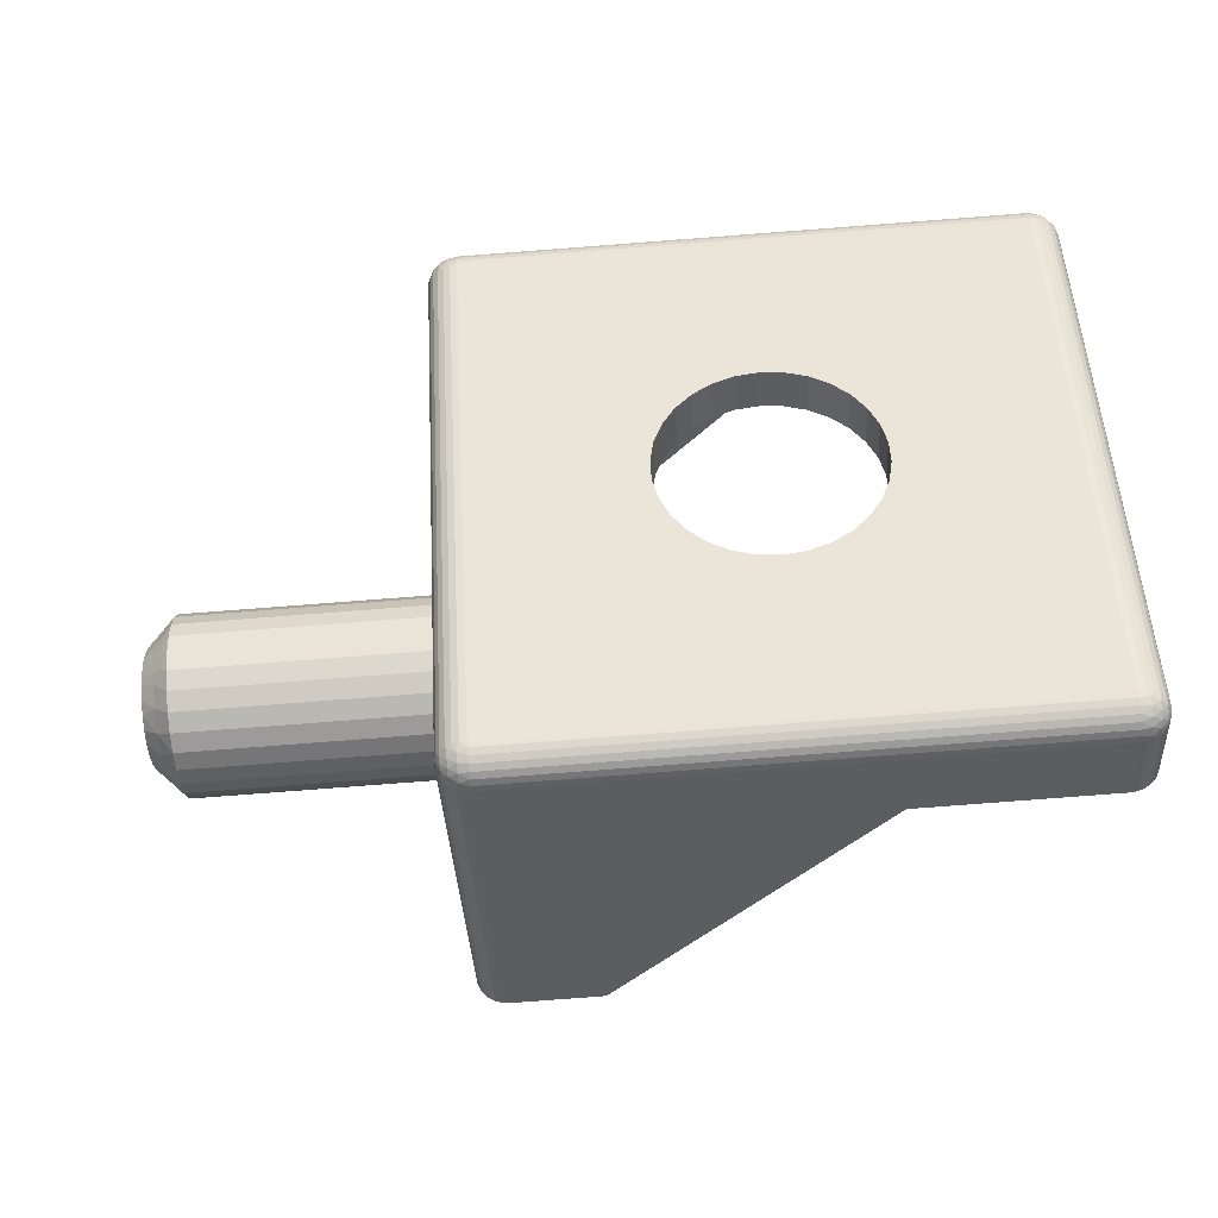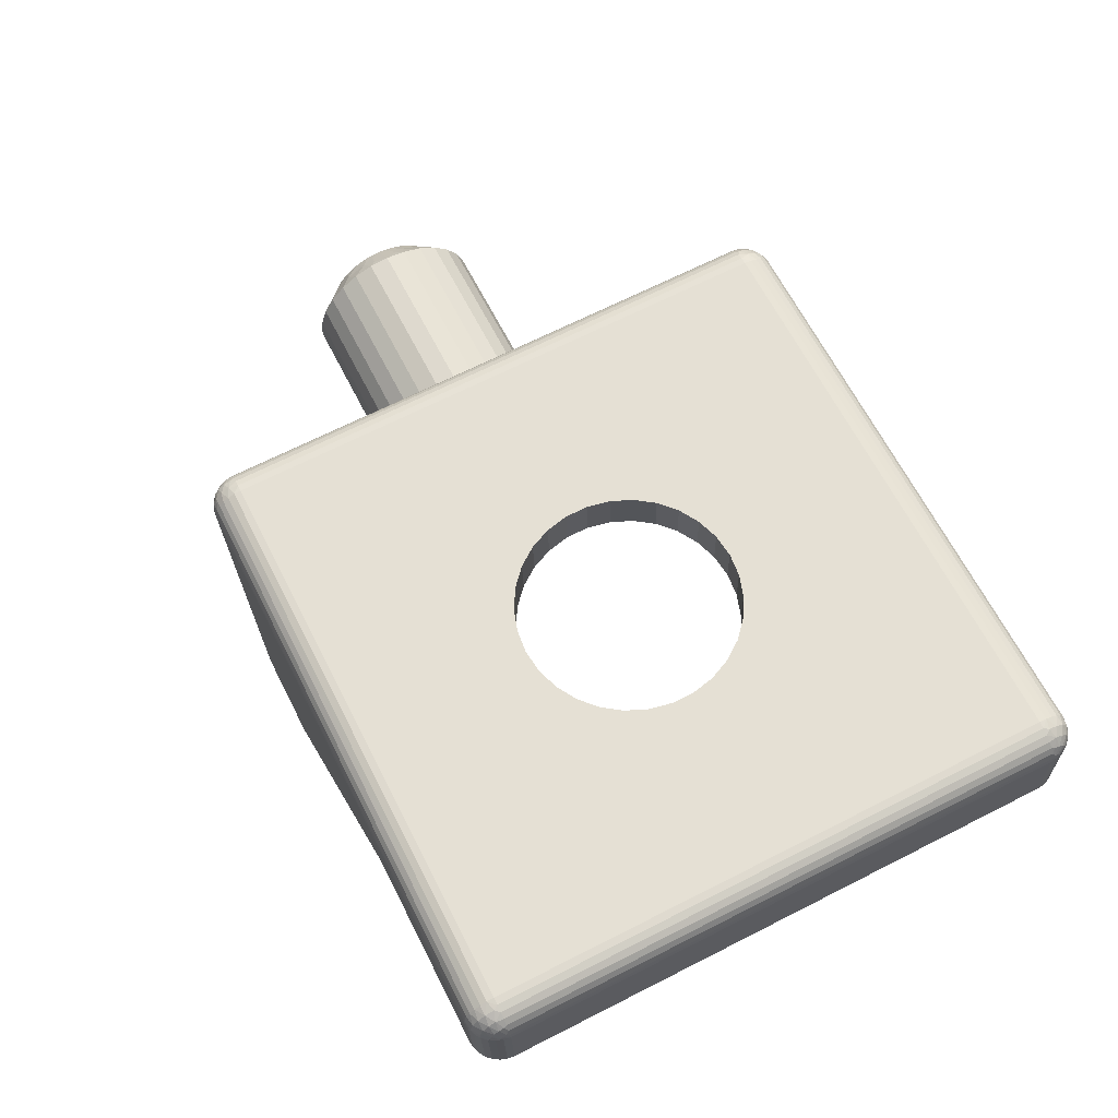
<metadata>
{"format":"obj","ext":"obj","renderer":"f3d","projection":"perspective","resolution":1024,"background":"white","views":[{"elev":52.6,"azim":176.9,"up":"+Y"},{"elev":67.9,"azim":-116.9,"up":"+Y"}]}
</metadata>
<code>
v 368.6 408 -103.5
v 368.1 408.7 -103.7
v 368.1 408.3 -103.1
v 368.1 407.9 -102.7
v 368.5 407.4 -103
v 369 407.4 -103.7
v 368.6 408.3 -104.2
v 369.1 407.7 -104.1
v 369.1 407.9 -104.5
v 368.1 408.9 -104.3
v 368.6 403.7 -104.6
v 368.9 403.9 -105
v 368.9 404 -104.5
v 368.3 403.6 -104.2
v 368.1 403.3 -104.6
v 367.8 403.1 -104.3
v 367.8 403 -105
v 368.8 408.2 -104.6
v 369.1 407.9 -105
v 368.4 408.7 -104.6
v 368.1 409 -105
v 368.9 404.2 -104.1
v 367.8 403.3 -103.7
v 368.4 403.9 -103.5
v 368.9 404.4 -103.7
v 367.8 403.6 -103.1
v 368.4 404.5 -103
v 368.9 404.8 -103.4
v 368.9 405.2 -103.1
v 367.9 404.1 -102.7
v 367.9 404.7 -102.3
v 368.4 405.2 -102.6
v 369 405.7 -103
v 367.9 405.3 -102.1
v 368.5 406 -102.5
v 369 406.2 -103
v 368 406 -102
v 368 406.7 -102.1
v 368.5 406.7 -102.6
v 369 406.6 -103.1
v 368 407.3 -102.3
v 369 407.1 -103.4
v 349.4 415.5 -108.5
v 350.2 415.4 -108.4
v 349.5 417 -108.5
v 350.2 416.9 -108.4
v 350.9 415.4 -108.2
v 350.9 416.9 -108.2
v 351.5 415.4 -107.8
v 351.6 416.9 -107.8
v 352 415.3 -107.3
v 352.1 416.8 -107.3
v 352.5 415.3 -106.8
v 352.5 416.8 -106.8
v 352.8 415.3 -106.1
v 352.8 416.8 -106.1
v 352.9 415.3 -105.4
v 353 416.8 -105.4
v 352.9 415.3 -104.6
v 353 416.8 -104.6
v 352.8 415.3 -103.9
v 352.8 416.8 -103.9
v 352.5 415.3 -103.2
v 352.5 416.8 -103.2
v 352 415.3 -102.7
v 352.1 416.8 -102.7
v 351.5 415.4 -102.2
v 351.6 416.9 -102.2
v 350.9 415.4 -101.8
v 350.9 416.9 -101.8
v 350.2 415.4 -101.6
v 350.2 416.9 -101.6
v 349.4 415.5 -101.5
v 349.5 417 -101.5
v 358.8 403.5 -104.3
v 358.8 403.5 -105
v 358.8 403.8 -103.7
v 358.9 404.1 -103.1
v 358.9 404.6 -102.7
v 358.9 405.2 -102.3
v 358.9 405.8 -102.1
v 359 406.5 -102
v 359 407.1 -102.1
v 359 407.8 -102.3
v 359.1 408.3 -102.7
v 359.1 408.8 -103.1
v 359.1 409.2 -103.7
v 359.1 409.4 -104.3
v 359.1 409.5 -105
v 340.3 413.9 -95
v 346.5 413.6 -95
v 340.5 416.4 -95
v 358.5 415.5 -95
v 354.8 403.7 -95
v 357.8 403.5 -95
v 339.3 414 -114
v 339.3 414 -96
v 339.5 416.5 -114
v 339.5 416.5 -96
v 357.8 403.5 -115
v 354.8 403.7 -115
v 358.5 415.5 -115
v 346.5 413.6 -115
v 340.5 416.4 -115
v 340.3 413.9 -115
v 359.4 415.4 -96
v 358.8 403.5 -96
v 358.8 403.5 -114
v 358.8 403.5 -105.7
v 359.4 415.4 -114
v 359.1 408.8 -106.9
v 359.1 408.3 -107.3
v 359 407.8 -107.7
v 359.1 409.2 -106.3
v 359.1 409.4 -105.7
v 359 407.1 -107.9
v 359 406.5 -108
v 358.9 405.8 -107.9
v 358.9 405.2 -107.7
v 358.9 404.6 -107.3
v 358.9 404.1 -106.9
v 358.8 403.8 -106.3
v 358.5 416.5 -114
v 348.8 417 -101.6
v 340.5 417.4 -96
v 348.1 417 -101.8
v 347.5 417.1 -102.2
v 346.9 417.1 -102.7
v 346.5 417.1 -103.2
v 346.2 417.1 -103.9
v 346 417.2 -104.6
v 346 417.2 -105.4
v 340.5 417.4 -114
v 358.5 416.5 -96
v 348.1 417 -108.2
v 347.5 417.1 -107.8
v 348.8 417 -108.4
v 346.9 417.1 -107.3
v 346.5 417.1 -106.8
v 346.2 417.1 -106.1
v 357.3 403.5 -113.5
v 358 403.5 -115
v 358.3 403.5 -114.9
v 358.4 403.5 -114.8
v 358.6 403.5 -114.6
v 358.7 403.5 -114.4
v 358.8 403.5 -114.2
v 354.8 403.7 -113.5
v 357.3 403.5 -96.5
v 358.8 403.5 -95.78
v 358.7 403.5 -95.57
v 358.6 403.5 -95.38
v 358.4 403.5 -95.22
v 358.3 403.5 -95.1
v 358 403.5 -95.03
v 354.8 403.7 -96.5
v 357.9 415 -113.5
v 346.5 413.6 -113.5
v 340.9 415.9 -113.5
v 340.8 413.9 -113.5
v 357.9 415 -96.5
v 346.5 413.6 -96.5
v 340.9 415.9 -96.5
v 340.8 413.9 -96.5
v 348.7 415.5 -101.6
v 348 415.5 -101.8
v 347.4 415.6 -102.2
v 346.8 415.6 -102.7
v 346.4 415.6 -103.2
v 346.1 415.6 -103.9
v 346 415.7 -104.6
v 346 415.7 -105.4
v 348 415.5 -108.2
v 347.4 415.6 -107.8
v 348.7 415.5 -108.4
v 346.8 415.6 -107.3
v 346.4 415.6 -106.8
v 346.1 415.6 -106.1
v 339.9 414 -114.9
v 339.7 414 -114.8
v 340.1 414 -115
v 339.6 414 -114.6
v 339.4 414 -114.4
v 339.4 414 -114.2
v 340.1 414 -95.03
v 339.4 414 -95.78
v 339.9 414 -95.1
v 339.4 414 -95.57
v 339.7 414 -95.22
v 339.6 414 -95.38
v 368.1 408.9 -105.7
v 368.1 408.7 -106.3
v 368.1 408.3 -106.9
v 368.1 407.9 -107.3
v 368 407.3 -107.7
v 368 406.7 -107.9
v 368 406 -108
v 367.9 405.3 -107.9
v 367.9 404.7 -107.7
v 367.9 404.1 -107.3
v 367.8 403.6 -106.9
v 367.8 403.3 -106.3
v 367.8 403.1 -105.7
v 368.9 405.2 -106.9
v 368.9 404.4 -106.3
v 368.9 404.8 -106.6
v 368.9 404 -105.5
v 369 406.6 -106.9
v 369 405.7 -107
v 369 406.2 -107
v 369 407.4 -106.3
v 368.9 404.2 -105.9
v 369 407.1 -106.6
v 369.1 407.9 -105.5
v 369.1 407.7 -105.9
v 368.4 403.9 -106.5
v 368.4 404.5 -107
v 368.3 403.6 -105.8
v 368.8 408.2 -105.4
v 368.6 408.3 -105.8
v 368.4 408.7 -105.4
v 368.6 403.7 -105.4
v 368.1 403.3 -105.4
v 368.6 408 -106.5
v 368.5 407.4 -107
v 368.5 406.7 -107.4
v 368.5 406 -107.5
v 368.4 405.2 -107.4
v 340.3 416.5 -115
v 340 416.5 -114.9
v 339.9 416.5 -114.8
v 339.7 416.5 -114.6
v 339.6 416.5 -114.4
v 339.5 416.5 -114.2
v 339.9 416.7 -114.8
v 340.2 416.6 -114.9
v 339.9 416.9 -114.7
v 340.2 416.9 -114.8
v 339.7 416.9 -114.4
v 339.9 417.1 -114.5
v 339.7 417 -114.3
v 340.3 417.4 -114
v 340.5 417.4 -114.2
v 339.5 416.8 -114.1
v 339.5 416.7 -114
v 339.6 416.9 -114
v 339.7 417.1 -114.1
v 339.7 416.7 -114.5
v 339.5 416.7 -114.2
v 339.7 416.6 -114.6
v 339.5 416.7 -114.2
v 339.5 416.6 -114.3
v 339.5 416.6 -114
v 340.5 416.7 -115
v 339.5 416.6 -114.1
v 339.5 416.5 -114.1
v 340.2 417.4 -114.1
v 340.1 417.4 -114
v 340.2 417.3 -114.4
v 340.5 417.3 -114.4
v 340.5 417.2 -114.6
v 340.2 417.1 -114.7
v 340.5 417.1 -114.8
v 339.9 417.2 -114.2
v 339.9 417.3 -114
v 340.5 416.9 -114.9
v 339.7 417.1 -114
v 339.5 416.5 -95.78
v 339.6 416.5 -95.57
v 339.7 416.5 -95.38
v 339.9 416.5 -95.22
v 340 416.5 -95.1
v 340.3 416.5 -95.03
v 339.5 416.7 -96
v 339.6 416.9 -96
v 339.7 417.1 -96
v 339.9 417.3 -96
v 340.1 417.4 -96
v 340.3 417.4 -96
v 358.5 415.7 -115
v 358.5 415.9 -114.9
v 358.5 416.1 -114.8
v 358.5 416.3 -114.6
v 358.5 416.4 -114.4
v 358.5 416.5 -114.2
v 359.4 415.4 -114.2
v 359.3 415.5 -114.4
v 359.2 415.5 -114.6
v 359.1 415.5 -114.8
v 358.9 415.5 -114.9
v 358.7 415.5 -115
v 339.9 417.2 -95.75
v 339.9 417.1 -95.52
v 340.2 417.3 -95.57
v 340.2 417.4 -95.85
v 339.7 416.9 -95.58
v 339.9 416.9 -95.35
v 339.7 416.7 -95.48
v 340.5 416.7 -95.03
v 339.5 416.6 -95.71
v 339.7 416.6 -95.42
v 339.7 417 -95.73
v 339.5 416.7 -95.75
v 339.7 417.1 -95.91
v 339.5 416.7 -95.82
v 339.5 416.8 -95.9
v 339.5 416.5 -95.85
v 340.5 417.4 -95.78
v 339.5 416.6 -95.86
v 339.5 416.6 -95.95
v 340.2 416.6 -95.06
v 340.2 416.9 -95.15
v 340.5 416.9 -95.1
v 340.5 417.1 -95.22
v 340.2 417.1 -95.33
v 340.5 417.2 -95.38
v 339.9 416.7 -95.23
v 340.5 417.3 -95.57
v 359.1 416 -114.6
v 359.1 416.2 -114.4
v 359.3 415.9 -114.3
v 358.8 416.4 -114.3
v 358.7 416.5 -114
v 358.9 416.4 -114
v 359.1 416.3 -114.1
v 359.1 415.8 -114.7
v 359.3 415.8 -114.5
v 359.3 415.6 -114.6
v 358.8 416.3 -114.6
v 359 415.6 -114.8
v 358.8 416 -114.8
v 358.8 415.8 -114.9
v 359.4 415.6 -114.1
v 359.4 415.7 -114
v 359.4 415.7 -114.1
v 359.4 415.8 -114
v 359.4 415.5 -114.1
v 359.4 415.5 -114.3
v 359.4 415.6 -114.3
v 359.4 415.7 -114.2
v 359.4 415.5 -114
v 359.4 415.9 -114
v 359.3 416 -114.2
v 359.3 416.1 -114
v 359.1 416.2 -114
v 358.5 415.7 -95.03
v 358.5 415.9 -95.1
v 358.5 416.1 -95.22
v 358.5 416.3 -95.38
v 358.5 416.4 -95.57
v 358.5 416.5 -95.78
v 359.4 415.7 -96
v 359.4 415.9 -96
v 359.3 416.1 -96
v 359.1 416.2 -96
v 358.9 416.4 -96
v 358.7 416.5 -96
v 359.1 416 -95.43
v 359.1 415.8 -95.28
v 359.3 415.8 -95.52
v 358.8 415.8 -95.1
v 358.7 415.5 -95.03
v 358.9 415.5 -95.1
v 359 415.6 -95.2
v 359.1 416.2 -95.63
v 359.3 415.9 -95.65
v 359.3 416 -95.82
v 358.8 416 -95.23
v 359.1 416.3 -95.87
v 358.8 416.3 -95.44
v 358.8 416.4 -95.71
v 359.4 415.5 -95.86
v 359.4 415.4 -95.78
v 359.4 415.6 -95.72
v 359.4 415.5 -95.69
v 359.4 415.6 -95.94
v 359.4 415.8 -95.95
v 359.4 415.7 -95.86
v 359.4 415.7 -95.78
v 359.4 415.5 -95.93
v 359.3 415.5 -95.57
v 359.3 415.6 -95.44
v 359.2 415.5 -95.38
v 359.1 415.5 -95.22
f 1 2 3
f 1 4 5
f 1 5 6
f 7 8 9
f 7 10 2
f 7 2 1
f 7 1 8
f 11 12 13
f 11 13 14
f 15 16 17
f 15 17 12
f 15 12 11
f 15 14 16
f 15 11 14
f 18 9 19
f 18 7 9
f 20 19 21
f 20 21 10
f 20 10 7
f 20 18 19
f 20 7 18
f 14 13 22
f 14 23 16
f 24 22 25
f 24 26 23
f 24 23 14
f 24 14 22
f 27 28 29
f 27 25 28
f 27 30 26
f 27 31 30
f 27 24 25
f 27 26 24
f 32 29 33
f 32 34 31
f 32 27 29
f 32 31 27
f 35 33 36
f 35 37 34
f 35 38 37
f 35 34 32
f 35 32 33
f 39 36 40
f 39 41 38
f 39 35 36
f 39 38 35
f 5 42 6
f 5 40 42
f 5 4 41
f 5 39 40
f 5 41 39
f 1 6 8
f 1 3 4
f 43 44 45
f 45 44 46
f 46 47 48
f 44 47 46
f 48 49 50
f 47 49 48
f 50 51 52
f 49 51 50
f 52 53 54
f 51 53 52
f 54 55 56
f 53 55 54
f 56 57 58
f 55 57 56
f 58 59 60
f 57 59 58
f 60 61 62
f 59 61 60
f 62 63 64
f 61 63 62
f 64 65 66
f 63 65 64
f 66 67 68
f 65 67 66
f 68 69 70
f 67 69 68
f 70 71 72
f 69 71 70
f 72 73 74
f 71 73 72
f 75 17 16
f 75 76 17
f 77 16 23
f 77 75 16
f 78 23 26
f 78 77 23
f 79 26 30
f 79 78 26
f 80 30 31
f 80 79 30
f 81 31 34
f 81 80 31
f 82 34 37
f 82 81 34
f 83 37 38
f 83 82 37
f 84 38 41
f 84 83 38
f 85 41 4
f 85 84 41
f 86 4 3
f 86 85 4
f 87 3 2
f 87 86 3
f 88 2 10
f 88 87 2
f 89 10 21
f 89 88 10
f 90 91 92
f 91 93 92
f 91 94 93
f 94 95 93
f 96 97 98
f 97 99 98
f 100 101 102
f 102 101 103
f 103 104 102
f 103 105 104
f 106 107 84
f 76 108 109
f 107 76 75
f 110 111 112
f 110 113 108
f 112 113 110
f 110 114 111
f 110 115 114
f 113 116 108
f 116 117 108
f 110 89 115
f 117 118 108
f 118 119 108
f 119 120 108
f 89 106 88
f 88 106 87
f 87 106 86
f 110 106 89
f 120 121 108
f 106 85 86
f 121 122 108
f 106 84 85
f 122 109 108
f 84 107 83
f 83 107 82
f 82 107 81
f 81 107 80
f 80 107 79
f 79 107 78
f 78 107 77
f 77 107 75
f 123 50 52
f 124 125 74
f 52 54 123
f 126 125 124
f 127 125 126
f 128 125 127
f 129 125 128
f 130 125 129
f 123 48 50
f 131 125 130
f 132 125 131
f 133 125 132
f 54 56 123
f 74 125 134
f 123 46 48
f 56 58 123
f 123 45 46
f 58 60 123
f 62 134 60
f 64 134 62
f 66 134 64
f 60 134 123
f 135 133 136
f 137 133 135
f 45 133 137
f 123 133 45
f 133 138 136
f 66 68 134
f 133 139 138
f 68 70 134
f 133 140 139
f 70 72 134
f 133 132 140
f 72 74 134
f 141 100 142
f 141 142 143
f 141 143 144
f 141 144 145
f 141 145 146
f 141 146 147
f 141 147 108
f 101 100 141
f 148 101 141
f 76 141 108
f 149 76 107
f 149 107 150
f 149 150 151
f 149 151 152
f 153 149 152
f 154 149 153
f 155 149 154
f 95 149 155
f 94 156 149
f 94 149 95
f 149 141 76
f 157 148 141
f 158 148 157
f 159 160 158
f 159 158 157
f 149 161 157
f 149 157 141
f 156 161 149
f 156 162 161
f 163 161 162
f 164 163 162
f 163 164 160
f 163 160 159
f 163 165 73
f 163 166 165
f 163 167 166
f 163 168 167
f 163 169 168
f 163 170 169
f 163 171 170
f 49 157 51
f 163 172 171
f 53 51 157
f 163 159 172
f 163 73 161
f 47 157 49
f 55 53 157
f 44 157 47
f 57 55 157
f 43 157 44
f 161 59 57
f 161 61 59
f 161 63 61
f 161 65 63
f 161 57 157
f 159 173 174
f 159 175 173
f 159 43 175
f 159 157 43
f 176 159 174
f 67 65 161
f 177 159 176
f 69 67 161
f 178 159 177
f 71 69 161
f 172 159 178
f 73 71 161
f 101 158 103
f 148 158 101
f 156 91 162
f 94 91 156
f 179 160 180
f 181 160 179
f 105 160 181
f 103 160 105
f 158 160 103
f 160 182 180
f 160 183 182
f 160 184 183
f 160 96 184
f 91 164 162
f 91 90 164
f 164 97 160
f 160 97 96
f 90 185 164
f 164 186 97
f 185 187 164
f 164 188 186
f 187 189 164
f 164 190 188
f 189 190 164
f 115 89 21
f 115 21 191
f 114 191 192
f 114 115 191
f 111 192 193
f 111 114 192
f 112 193 194
f 112 194 195
f 112 111 193
f 113 112 195
f 116 195 196
f 116 113 195
f 117 196 197
f 117 116 196
f 118 197 198
f 118 117 197
f 119 198 199
f 119 118 198
f 120 199 200
f 120 119 199
f 121 200 201
f 121 120 200
f 122 201 202
f 122 121 201
f 109 202 203
f 109 122 202
f 76 203 17
f 76 109 203
f 204 205 206
f 13 12 207
f 208 204 209
f 208 209 210
f 211 212 205
f 211 208 213
f 211 205 204
f 211 204 208
f 29 28 25
f 214 211 215
f 214 212 211
f 8 19 9
f 6 207 212
f 6 214 19
f 6 42 40
f 6 40 36
f 6 36 33
f 6 33 29
f 6 25 22
f 6 22 13
f 6 13 207
f 6 29 25
f 6 212 214
f 6 19 8
f 73 165 74
f 74 165 124
f 124 166 126
f 165 166 124
f 126 167 127
f 166 167 126
f 127 168 128
f 167 168 127
f 128 169 129
f 168 169 128
f 129 170 130
f 169 170 129
f 130 171 131
f 170 171 130
f 131 172 132
f 171 172 131
f 132 178 140
f 172 178 132
f 140 177 139
f 178 177 140
f 139 176 138
f 177 176 139
f 138 174 136
f 176 174 138
f 136 173 135
f 174 173 136
f 135 175 137
f 173 175 135
f 137 43 45
f 175 43 137
f 216 202 201
f 216 200 217
f 216 217 205
f 218 212 207
f 218 203 202
f 218 202 216
f 218 216 212
f 219 19 214
f 219 214 220
f 221 21 19
f 221 191 21
f 221 220 191
f 221 19 219
f 221 219 220
f 222 207 12
f 222 218 207
f 223 12 17
f 223 17 203
f 223 203 218
f 223 222 12
f 223 218 222
f 220 214 215
f 220 192 191
f 224 215 211
f 224 193 192
f 224 192 220
f 224 220 215
f 225 213 208
f 225 211 213
f 225 194 193
f 225 195 194
f 225 193 224
f 225 224 211
f 226 208 210
f 226 196 195
f 226 225 208
f 226 195 225
f 227 210 209
f 227 197 196
f 227 198 197
f 227 226 210
f 227 196 226
f 228 209 204
f 228 199 198
f 228 227 209
f 228 198 227
f 217 206 205
f 217 204 206
f 217 200 199
f 217 228 204
f 217 199 228
f 216 205 212
f 216 201 200
f 104 105 181
f 229 181 179
f 229 104 181
f 230 179 180
f 230 229 179
f 231 180 182
f 231 230 180
f 232 182 183
f 232 231 182
f 233 183 184
f 233 232 183
f 234 184 96
f 234 233 184
f 98 234 96
f 235 236 230
f 235 237 238
f 235 238 236
f 239 240 237
f 239 241 240
f 242 133 243
f 244 245 246
f 244 246 247
f 244 247 241
f 248 237 235
f 248 239 237
f 249 241 239
f 249 244 241
f 250 231 232
f 250 232 233
f 250 235 231
f 250 248 235
f 251 239 248
f 251 249 239
f 252 233 234
f 252 250 233
f 252 248 250
f 252 251 248
f 253 98 245
f 253 245 244
f 229 254 104
f 255 98 253
f 255 244 249
f 255 249 251
f 255 253 244
f 256 234 98
f 256 255 251
f 256 252 234
f 256 251 252
f 256 98 255
f 257 258 242
f 257 242 243
f 259 260 261
f 259 243 260
f 259 257 243
f 262 261 263
f 262 259 261
f 264 265 258
f 264 257 259
f 264 258 257
f 238 266 254
f 238 263 266
f 238 262 263
f 240 264 259
f 240 259 262
f 247 267 265
f 247 246 267
f 247 265 264
f 236 229 230
f 236 238 254
f 236 254 229
f 237 262 238
f 237 240 262
f 241 247 264
f 241 264 240
f 235 230 231
f 99 97 186
f 268 186 188
f 268 99 186
f 269 188 190
f 269 268 188
f 270 190 189
f 270 269 190
f 271 189 187
f 271 270 189
f 272 187 185
f 272 271 187
f 273 185 90
f 273 272 185
f 92 273 90
f 98 99 274
f 245 274 275
f 245 98 274
f 246 245 275
f 267 275 276
f 267 246 275
f 265 276 277
f 265 267 276
f 258 278 279
f 258 277 278
f 258 265 277
f 242 258 279
f 133 279 125
f 133 242 279
f 280 104 254
f 280 102 104
f 281 254 266
f 281 280 254
f 282 266 263
f 282 281 266
f 283 263 261
f 283 282 263
f 284 261 260
f 284 283 261
f 285 260 243
f 285 284 260
f 123 243 133
f 123 285 243
f 286 108 147
f 286 110 108
f 287 147 146
f 287 286 147
f 288 146 145
f 288 287 146
f 289 145 144
f 289 288 145
f 290 144 143
f 290 289 144
f 291 143 142
f 291 290 143
f 102 142 100
f 102 291 142
f 292 278 277
f 292 293 294
f 292 295 278
f 292 294 295
f 296 297 293
f 296 298 297
f 273 92 299
f 300 268 269
f 300 269 301
f 300 301 298
f 302 293 292
f 302 296 293
f 303 298 296
f 303 300 298
f 304 277 276
f 304 276 275
f 304 292 277
f 304 302 292
f 305 296 302
f 305 303 296
f 306 275 274
f 306 304 275
f 306 302 304
f 306 305 302
f 307 99 268
f 307 268 300
f 279 308 125
f 309 300 303
f 309 99 307
f 309 303 305
f 309 307 300
f 310 309 305
f 310 274 99
f 310 306 274
f 310 305 306
f 310 99 309
f 311 272 273
f 311 273 299
f 312 313 314
f 312 299 313
f 312 311 299
f 315 314 316
f 315 312 314
f 317 271 272
f 317 311 312
f 317 272 311
f 294 318 308
f 294 316 318
f 294 315 316
f 297 317 312
f 297 312 315
f 301 269 270
f 301 270 271
f 301 271 317
f 295 279 278
f 295 294 308
f 295 308 279
f 293 315 294
f 293 297 315
f 298 317 297
f 298 301 317
f 319 320 321
f 322 284 285
f 322 323 324
f 322 324 325
f 322 325 320
f 322 285 323
f 326 327 328
f 326 319 327
f 329 283 284
f 329 284 322
f 329 320 319
f 329 322 320
f 330 288 289
f 330 289 290
f 330 328 288
f 330 326 328
f 331 281 282
f 331 282 283
f 331 283 329
f 331 319 326
f 331 329 319
f 332 290 291
f 332 280 281
f 332 291 280
f 332 281 331
f 332 330 290
f 332 326 330
f 332 331 326
f 333 334 110
f 333 335 336
f 333 336 334
f 337 110 286
f 337 338 339
f 337 339 340
f 337 286 338
f 341 337 340
f 341 340 335
f 285 123 323
f 341 333 110
f 341 110 337
f 341 335 333
f 102 280 291
f 336 342 334
f 343 344 342
f 343 336 335
f 343 342 336
f 321 335 340
f 321 343 335
f 325 345 344
f 325 324 345
f 325 344 343
f 338 286 287
f 327 321 340
f 327 340 339
f 320 343 321
f 320 325 343
f 328 287 288
f 328 339 338
f 328 327 339
f 328 338 287
f 319 321 327
f 299 92 93
f 299 93 346
f 313 346 347
f 313 299 346
f 314 347 348
f 314 313 347
f 316 348 349
f 316 314 348
f 318 350 351
f 318 349 350
f 318 316 349
f 308 318 351
f 125 351 134
f 125 308 351
f 352 110 334
f 352 106 110
f 353 334 342
f 353 352 334
f 354 342 344
f 354 353 342
f 355 344 345
f 355 354 344
f 356 345 324
f 356 355 345
f 357 324 323
f 357 356 324
f 134 323 123
f 134 357 323
f 358 359 360
f 361 347 346
f 361 362 363
f 361 363 364
f 361 364 359
f 361 346 362
f 365 366 367
f 365 358 366
f 368 348 347
f 368 347 361
f 368 359 358
f 368 361 359
f 369 354 355
f 369 355 356
f 369 367 354
f 369 365 367
f 370 350 349
f 370 349 348
f 370 348 368
f 370 358 365
f 370 368 358
f 371 356 357
f 371 351 350
f 371 357 351
f 371 350 370
f 371 369 356
f 371 365 369
f 371 370 365
f 372 373 106
f 372 374 375
f 372 375 373
f 376 106 352
f 376 377 378
f 376 378 379
f 376 352 377
f 380 376 379
f 380 379 374
f 346 93 362
f 380 372 106
f 380 106 376
f 380 374 372
f 134 351 357
f 375 381 373
f 382 383 381
f 382 375 374
f 382 381 375
f 360 374 379
f 360 382 374
f 364 384 383
f 364 363 384
f 364 383 382
f 377 352 353
f 366 360 379
f 366 379 378
f 359 382 360
f 359 364 382
f 367 353 354
f 367 378 377
f 367 366 378
f 367 377 353
f 358 360 366
f 362 95 155
f 362 93 95
f 363 155 154
f 363 362 155
f 384 154 153
f 384 363 154
f 383 153 152
f 383 384 153
f 381 152 151
f 381 383 152
f 373 151 150
f 373 381 151
f 106 150 107
f 106 373 150

</code>
